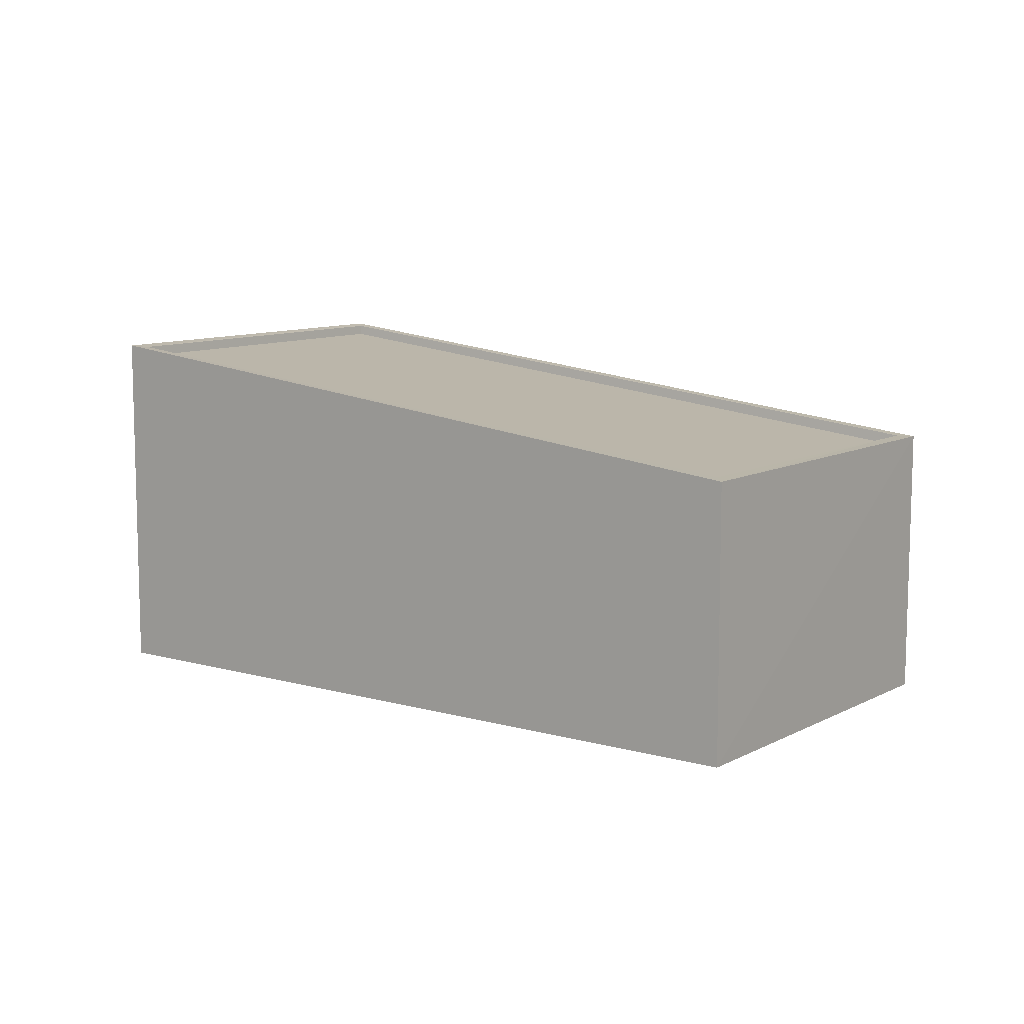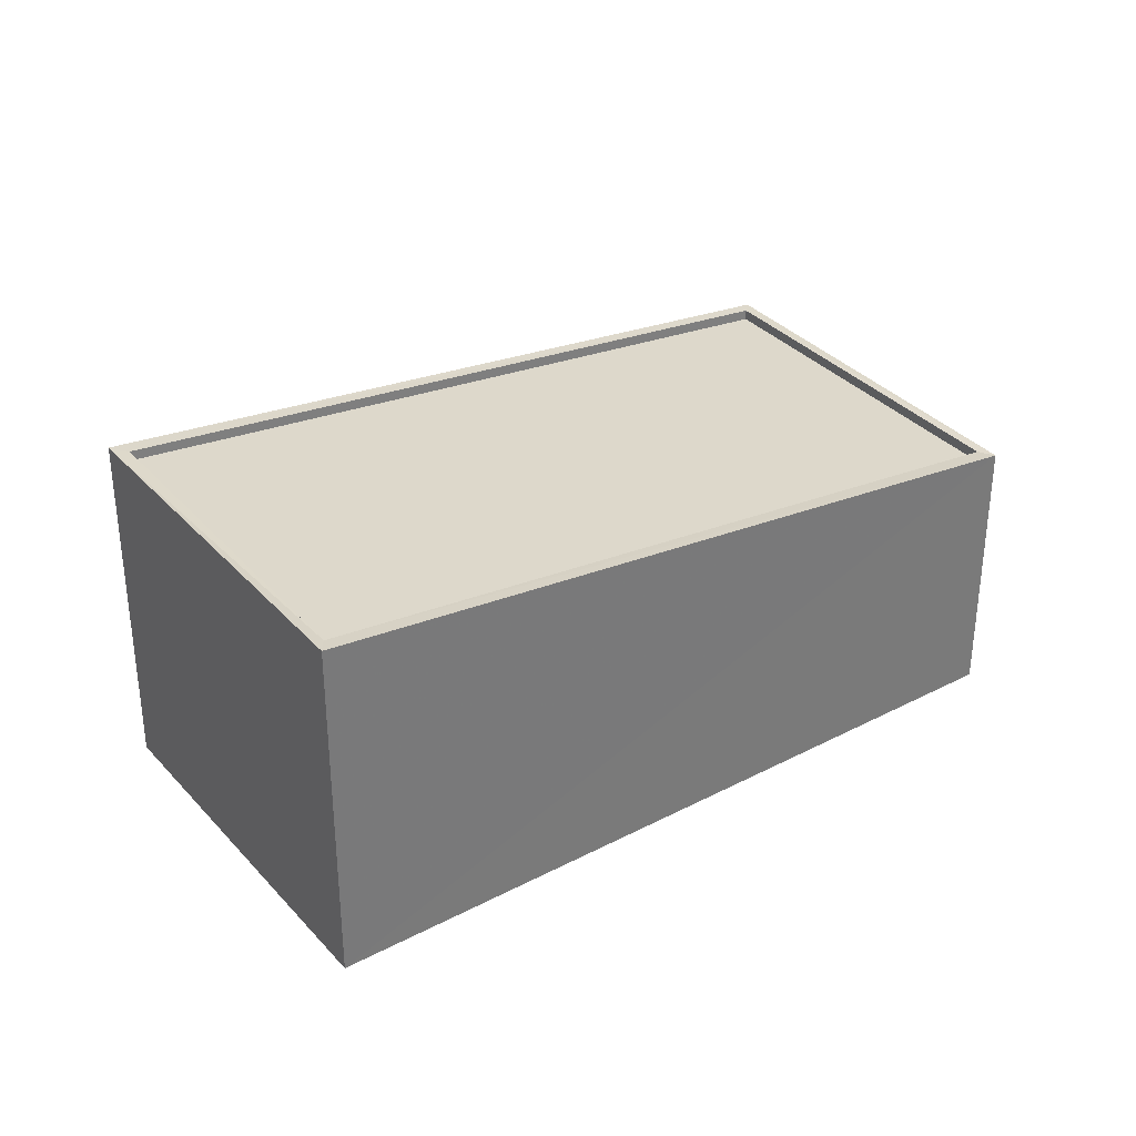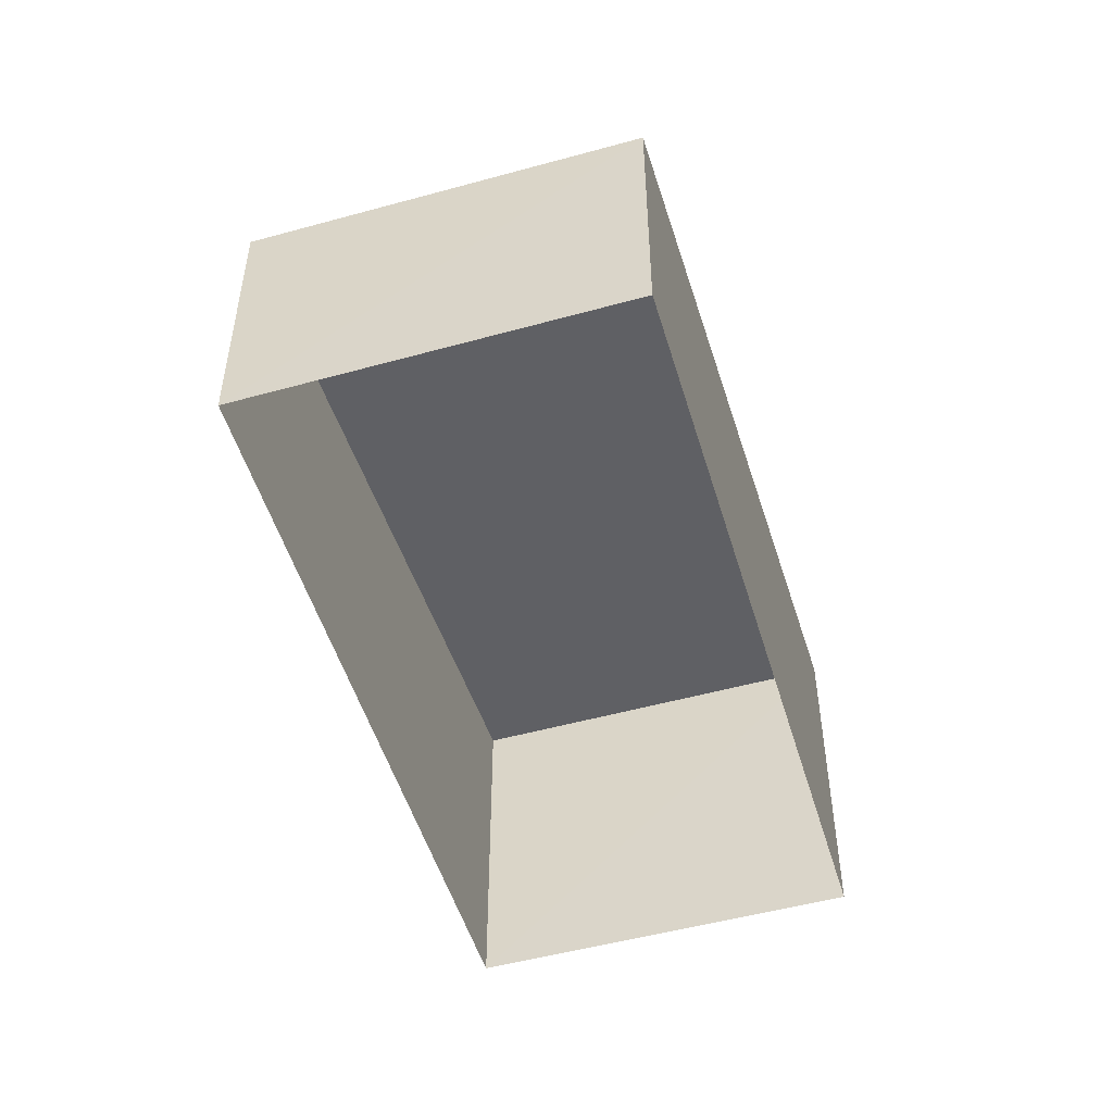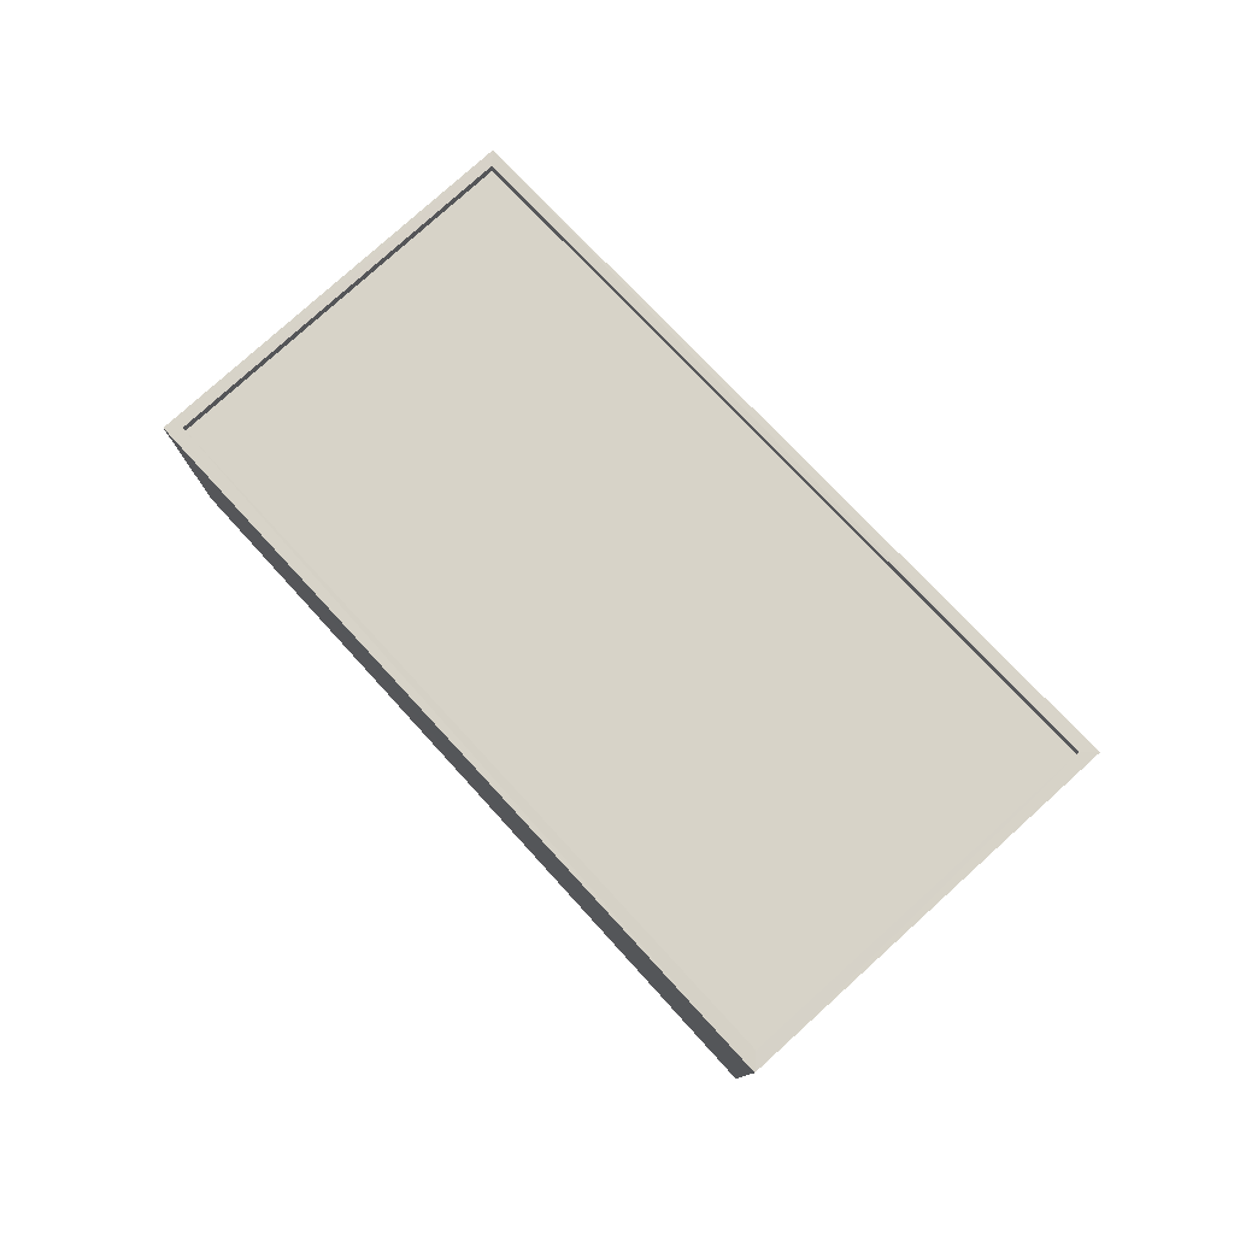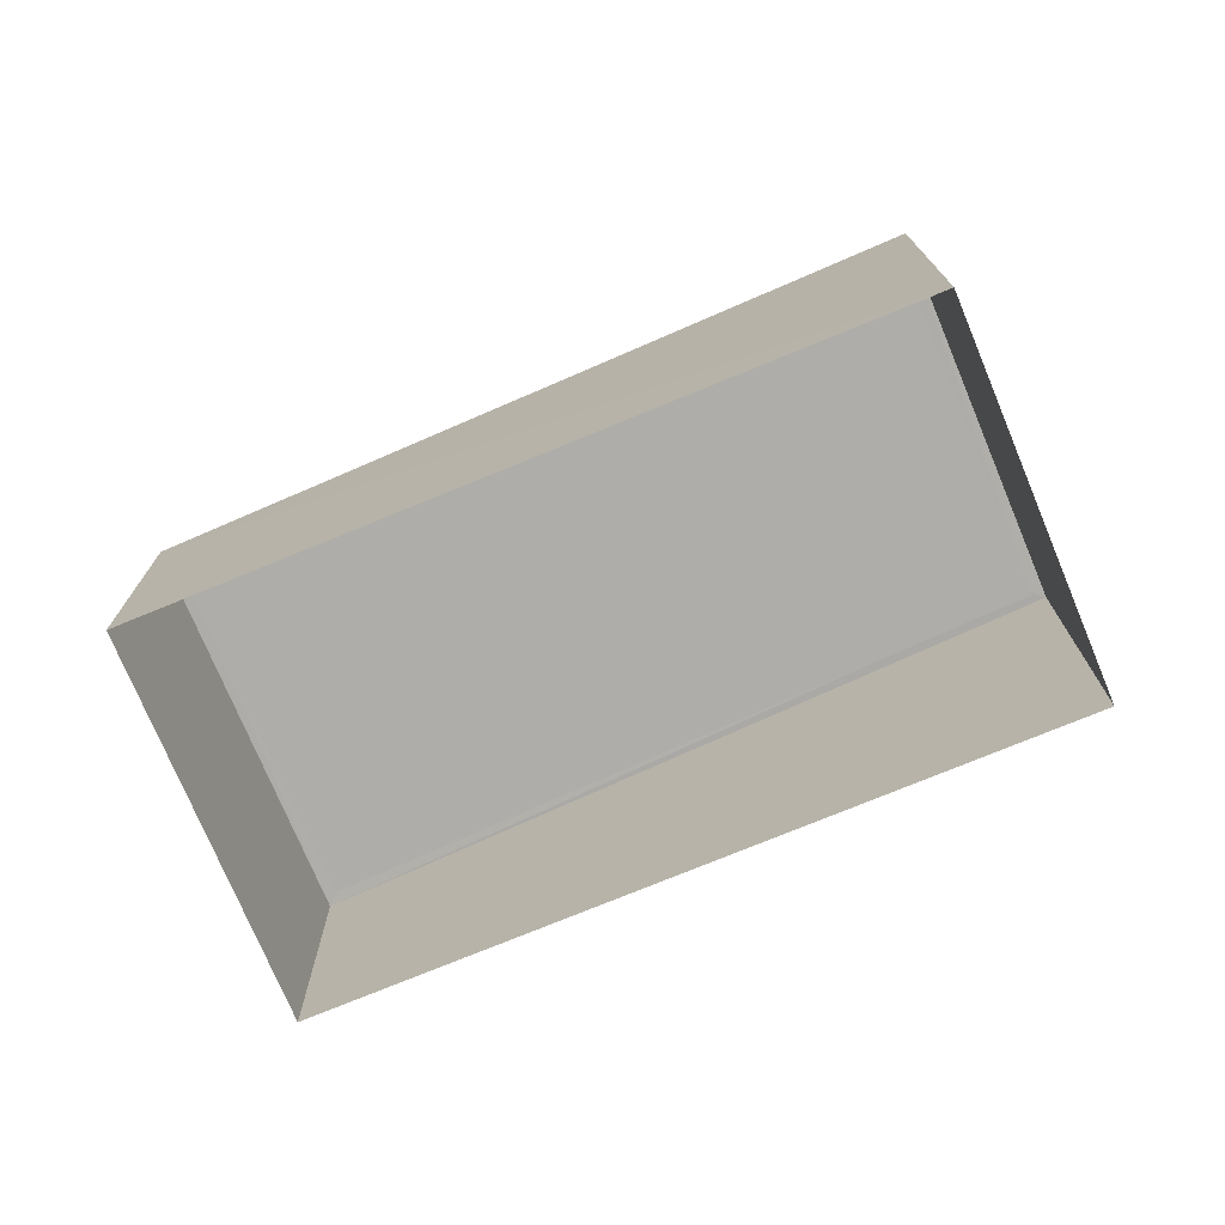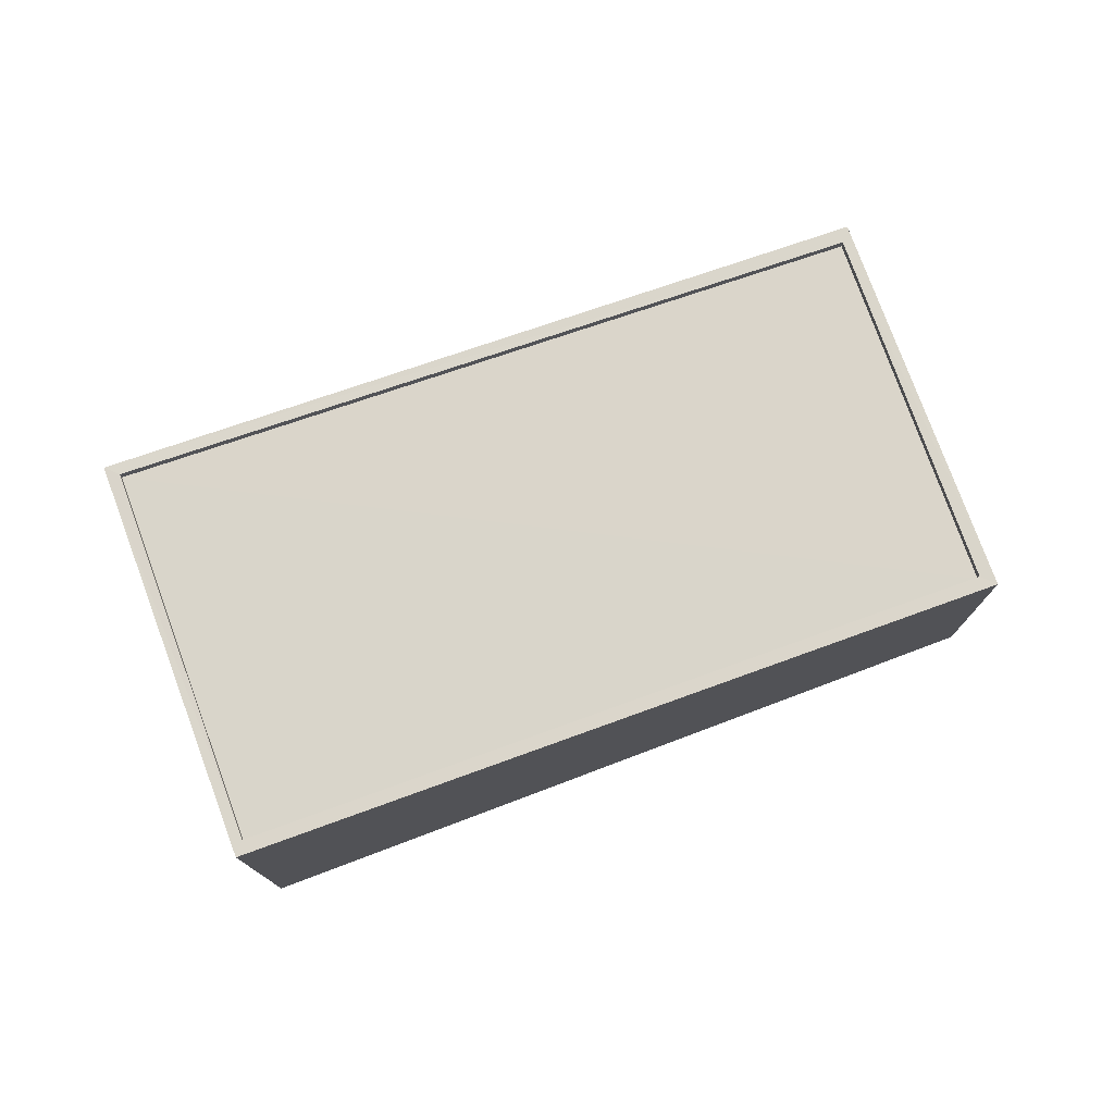
<metadata>
{"format":"obj","ext":"obj","renderer":"f3d","projection":"perspective","resolution":1024,"background":"white","views":[{"elev":9.7,"azim":-1.4,"up":"+Z"},{"elev":34.1,"azim":-73.2,"up":"+Z"},{"elev":-51.1,"azim":68.7,"up":"+Z"},{"elev":79.1,"azim":-170.1,"up":"+Z"},{"elev":-74.3,"azim":164.6,"up":"+Z"},{"elev":77.2,"azim":-58.5,"up":"+Z"}]}
</metadata>
<code>
v 1.197e+05 7.869e+05 20.23
v 1.197e+05 7.869e+05 20.22
v 1.197e+05 7.869e+05 20.22
v 1.197e+05 7.869e+05 20.23
v 1.197e+05 7.869e+05 28.47
v 1.197e+05 7.869e+05 28.47
v 1.197e+05 7.869e+05 26.53
v 1.197e+05 7.869e+05 26.53
v 1.197e+05 7.869e+05 28.72
v 1.197e+05 7.869e+05 28.76
v 1.197e+05 7.869e+05 26.75
v 1.197e+05 7.869e+05 26.78
v 1.197e+05 7.869e+05 26.75
v 1.197e+05 7.869e+05 26.78
v 1.197e+05 7.869e+05 28.75
v 1.197e+05 7.869e+05 28.72
f 1 2 3
f 4 1 3
f 5 6 7
f 8 5 7
f 9 10 11
f 12 9 11
f 11 13 14
f 15 10 9
f 15 14 13
f 11 14 12
f 16 15 9
f 14 15 16
f 14 8 7
f 12 14 7
f 12 7 6
f 9 12 6
f 16 6 5
f 16 9 6
f 14 5 8
f 14 16 5
f 11 4 3
f 11 10 4
f 15 1 4
f 10 15 4
f 13 2 1
f 15 13 1
f 13 3 2
f 13 11 3

</code>
